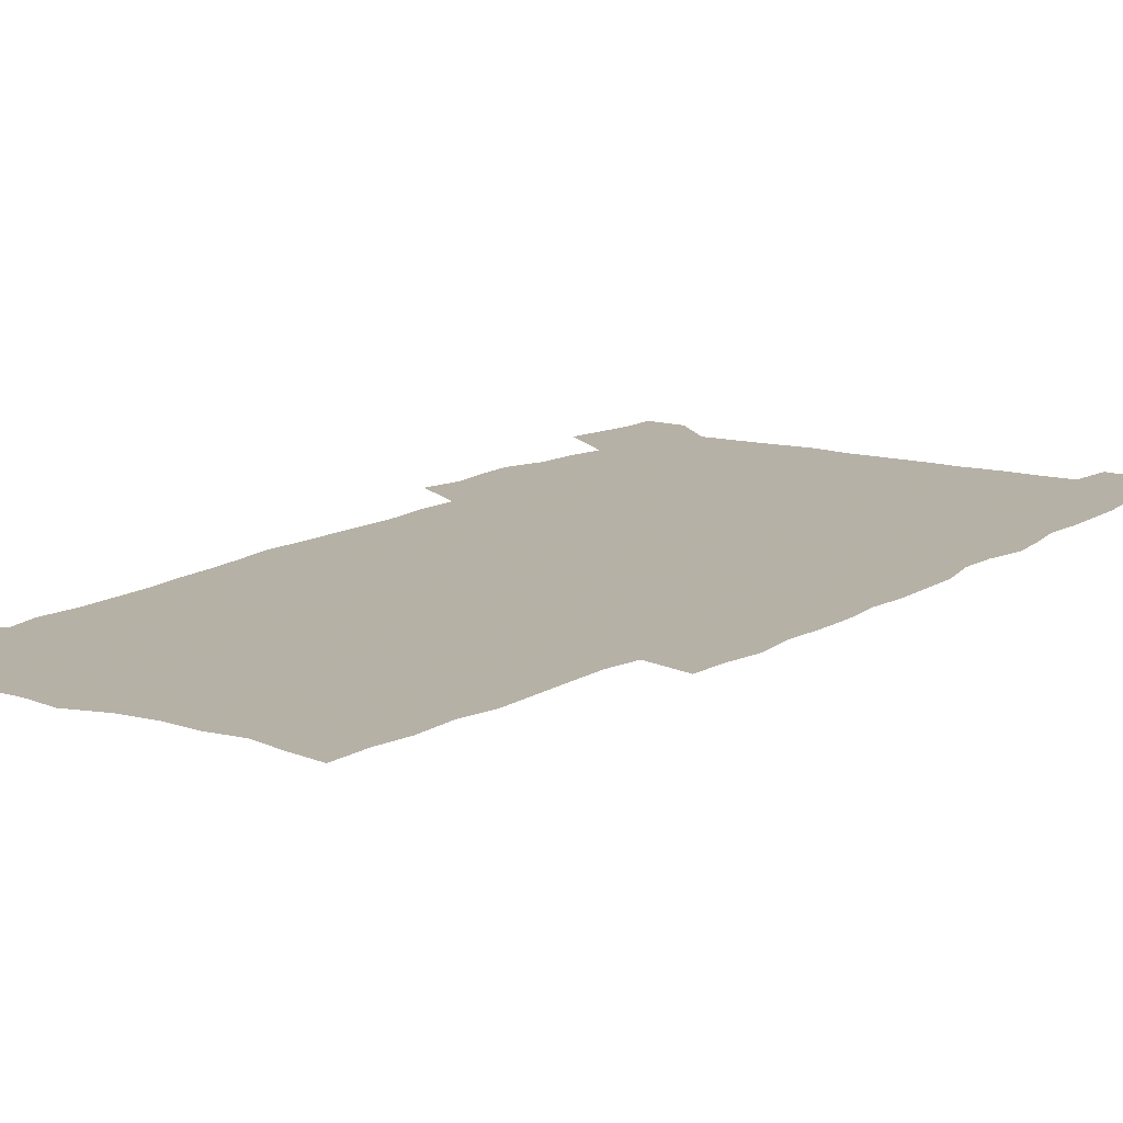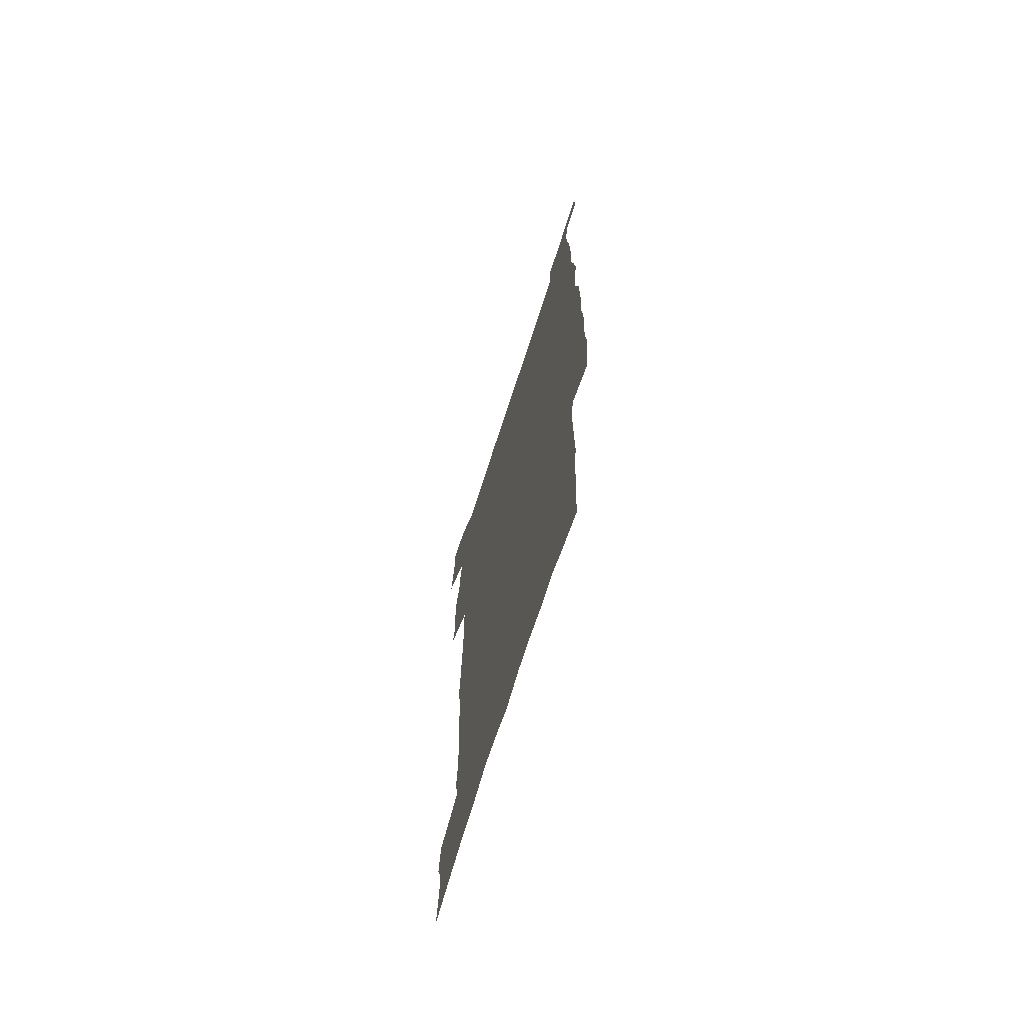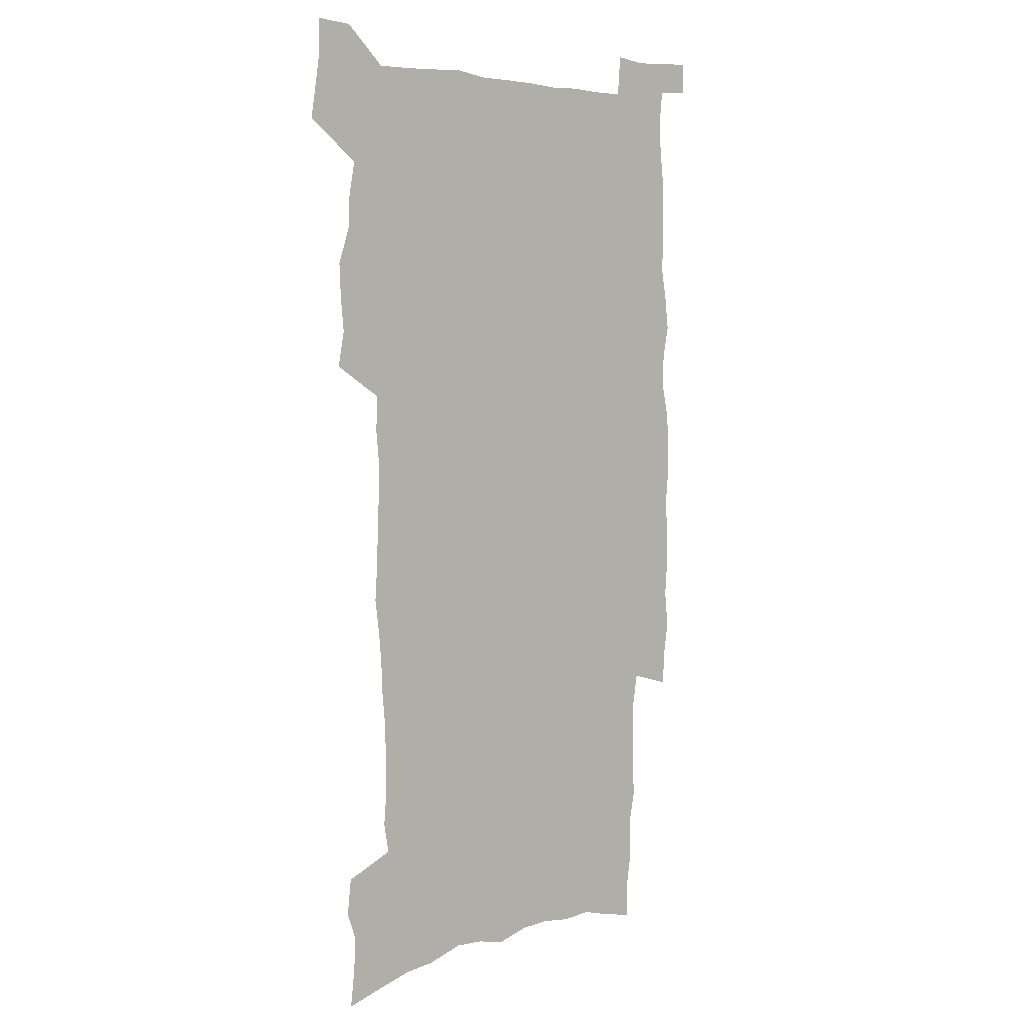
<metadata>
{"format":"obj","ext":"obj","renderer":"f3d","projection":"perspective","resolution":1024,"background":"white","views":[{"elev":12.1,"azim":34.0,"up":"+Z"},{"elev":-70.7,"azim":72.2,"up":"+Y"},{"elev":4.8,"azim":-41.0,"up":"+Y"}]}
</metadata>
<code>
v 442.1 556.8 0
v 444.4 571.4 0
v 446.6 585.8 0
v 446.5 600.8 0
v 460.4 149.5 0
v 462.4 166 0
v 463.2 181.3 0
v 458.9 193.4 0
v 460.7 209.6 0
v 456 446.8 0
v 458.9 462.8 0
v 457.4 478 0
v 456.8 493.2 0
v 462 509 0
v 462.6 523.9 0
v 465.4 538.8 0
v 463.7 554.4 0
v 464.2 569.2 0
v 464.2 584.2 0
v 462.9 599.8 0
v 477.4 154.4 0
v 480.1 171.9 0
v 482.7 188.5 0
v 478.9 200.6 0
v 482.7 219.1 0
v 480.4 232.5 0
v 481.7 248.9 0
v 481.5 264 0
v 481.2 279.3 0
v 479.8 293.9 0
v 479.1 309 0
v 477.9 324 0
v 475.9 338.8 0
v 477.1 355 0
v 477.5 370.9 0
v 478.2 386.7 0
v 478.5 402.2 0
v 477 417.3 0
v 477.8 432.9 0
v 476 448 0
v 478 463.5 0
v 475.8 478.6 0
v 479.2 493.9 0
v 480.3 508.6 0
v 479.5 523.4 0
v 482.8 537.9 0
v 481.3 553.2 0
v 480.6 568.3 0
v 480.9 582.9 0
v 493.7 158.8 0
v 495.8 176 0
v 495.4 190.2 0
v 496.6 206.2 0
v 499.1 223.8 0
v 496.8 237.1 0
v 499.7 254.4 0
v 499.1 269.1 0
v 499.7 284.7 0
v 499.3 299.4 0
v 497.8 313.8 0
v 496.8 328.6 0
v 496.5 343.8 0
v 495.8 358.7 0
v 496.9 374.6 0
v 497.1 389.7 0
v 496.4 404.4 0
v 496.4 419.4 0
v 496 434.3 0
v 494.9 449.2 0
v 496.1 464.4 0
v 496.9 479.2 0
v 496.5 493.9 0
v 498.1 508.5 0
v 498 523 0
v 498.7 537.4 0
v 499.5 551.4 0
v 497.3 567.3 0
v 495.9 583.2 0
v 508.2 160.5 0
v 510.3 177.9 0
v 510.1 192.7 0
v 515.7 214.4 0
v 515.8 228.9 0
v 515.6 243.3 0
v 515 257.6 0
v 515.1 272.7 0
v 516.1 288.5 0
v 514.2 302 0
v 513.4 316.6 0
v 513.5 331.9 0
v 511.8 346 0
v 512.3 361.2 0
v 514.3 377.5 0
v 513.7 391.6 0
v 513.2 406 0
v 512.4 420.6 0
v 513.1 435.6 0
v 513.4 450.4 0
v 513.3 465 0
v 513.9 479.5 0
v 513.6 493.9 0
v 513.5 508.4 0
v 513.9 522.6 0
v 514 536.9 0
v 514.3 551.2 0
v 513.2 566.3 0
v 510.8 583.9 0
v 525.1 165.6 0
v 525.7 181.2 0
v 528.1 200 0
v 530 217.3 0
v 529.6 230.6 0
v 531.6 247.5 0
v 529.9 260.2 0
v 530.1 275.3 0
v 530 290 0
v 529.4 304.4 0
v 528.1 318.4 0
v 529.3 334.8 0
v 529.3 349.3 0
v 528.1 363.3 0
v 528.4 378.1 0
v 528.9 393 0
v 528.6 407.1 0
v 528.8 421.6 0
v 527.4 436 0
v 528.7 451.1 0
v 529 465.5 0
v 529 479.7 0
v 529.3 493.9 0
v 529.1 508.2 0
v 529.1 522.4 0
v 530 536.2 0
v 529.2 551.1 0
v 528 566.7 0
v 525.5 585.1 0
v 538.9 164.9 0
v 541.2 185.4 0
v 542.1 201.5 0
v 542.9 216.9 0
v 544.2 233.8 0
v 544.4 248.3 0
v 543.9 261.7 0
v 544.4 276.4 0
v 544.4 291.8 0
v 543.8 306.2 0
v 543.3 320.8 0
v 543.3 335.6 0
v 543.4 350.5 0
v 543.2 364.9 0
v 543.1 379.2 0
v 542.9 393.4 0
v 542.3 407.1 0
v 544 423 0
v 543.2 437.1 0
v 543.7 451.6 0
v 543.6 465.8 0
v 542.7 480 0
v 544 494.3 0
v 543.8 508.3 0
v 544.6 522.2 0
v 544 537.1 0
v 543.7 551.3 0
v 543 566.4 0
v 541.8 582.8 0
v 552.8 161.9 0
v 554.8 184.3 0
v 555.6 200.8 0
v 556.5 218 0
v 557.4 234.3 0
v 557.5 248.6 0
v 558.2 263.4 0
v 557.8 276.4 0
v 558.3 293.8 0
v 557.7 307.3 0
v 557.4 321.6 0
v 557.4 336.3 0
v 557.3 351 0
v 557.2 365.6 0
v 557.2 379.9 0
v 557.4 394.1 0
v 557.7 408.9 0
v 557.9 423.3 0
v 557.9 437.5 0
v 558.2 452 0
v 558.4 466.1 0
v 558 480.3 0
v 558.6 494.4 0
v 558.3 508.4 0
v 558.5 522.3 0
v 558.4 536.6 0
v 558.2 551.2 0
v 557.8 565.9 0
v 556.7 582.8 0
v 568 166.1 0
v 569.1 186.1 0
v 569.9 203.1 0
v 570.4 220.2 0
v 570.7 234.1 0
v 571 250.2 0
v 571.1 263.5 0
v 571 276.8 0
v 571.4 294.1 0
v 571.7 308.2 0
v 571.5 322.3 0
v 571.5 337.4 0
v 571.3 351.7 0
v 571.2 366.3 0
v 570.9 379.7 0
v 572 395.5 0
v 572 409.5 0
v 572.1 423.4 0
v 572.1 437.7 0
v 572.2 451.8 0
v 572.5 466.5 0
v 572.5 480.5 0
v 572.6 494.5 0
v 572.5 508.5 0
v 572.4 522.7 0
v 572.8 536.3 0
v 572.3 551.9 0
v 572.3 566.3 0
v 571.5 582.6 0
v 582.2 166.8 0
v 582.7 186 0
v 583.7 200.8 0
v 583.8 218.2 0
v 584.1 234.3 0
v 584.6 248.4 0
v 584.4 263.3 0
v 584.7 276.8 0
v 585.7 291.6 0
v 585.4 308.2 0
v 585.4 322.3 0
v 585.3 337.4 0
v 585.3 352.1 0
v 585.2 366.9 0
v 585.6 381.5 0
v 585.7 395.6 0
v 585.8 410 0
v 586.2 423.7 0
v 586.3 437.9 0
v 586.3 452 0
v 586.4 466.3 0
v 586.7 480.5 0
v 586.7 494.6 0
v 586.7 508.6 0
v 586.7 522.6 0
v 586.8 537.1 0
v 587 551.1 0
v 586.8 566 0
v 586.5 581.8 0
v 596.4 165 0
v 596.6 182.8 0
v 597.6 199.5 0
v 597.3 218.4 0
v 597.9 232.6 0
v 598.3 247.3 0
v 598.4 262.2 0
v 598.4 278.1 0
v 599.6 290.9 0
v 599.1 307.8 0
v 599.3 322.1 0
v 599.5 336.2 0
v 599.2 352.5 0
v 599.2 367 0
v 599.4 381.3 0
v 599.7 395.5 0
v 600.3 409.6 0
v 600.2 423.9 0
v 600.3 437.9 0
v 600.5 451.9 0
v 600.8 465.8 0
v 600.9 480.6 0
v 600.9 494.8 0
v 600.8 508.8 0
v 600.9 523 0
v 601 537 0
v 601.3 551.6 0
v 601.3 566.1 0
v 601.1 582.4 0
v 610.3 166.2 0
v 609.9 185.6 0
v 612 197.9 0
v 611.5 215.4 0
v 611.9 230.6 0
v 612.7 245.1 0
v 613 260.2 0
v 612.8 276 0
v 613.3 290.6 0
v 612.7 307.5 0
v 613.5 321.4 0
v 613.4 336.6 0
v 613.9 351 0
v 613.6 366 0
v 613.9 380.3 0
v 614.1 394.8 0
v 614.4 409.1 0
v 614.8 423.4 0
v 614.6 437.7 0
v 615.2 452 0
v 614.6 467.5 0
v 615.6 481.2 0
v 615.1 495.1 0
v 615.2 509.1 0
v 615.3 523.2 0
v 614.6 536.7 0
v 615.7 552.2 0
v 615.5 565.9 0
v 615.7 581.8 0
v 625.1 162.1 0
v 624.5 180.9 0
v 626.2 195.1 0
v 626 212.2 0
v 626.2 228 0
v 627.3 242.7 0
v 627.5 258.3 0
v 627.3 274.3 0
v 627.8 289.4 0
v 626.9 305.6 0
v 628.5 319.5 0
v 628.6 334.5 0
v 628.4 349.7 0
v 628.9 364.3 0
v 628.5 379.3 0
v 629.2 393.5 0
v 629.9 408 0
v 630.5 422.5 0
v 630 437.4 0
v 629.8 452.1 0
v 628.6 466.9 0
v 630.5 481 0
v 630.3 495.2 0
v 631.4 509.7 0
v 630.6 523.9 0
v 629.8 538 0
v 630.3 552.5 0
v 630 566.7 0
v 630.3 582 0
v 631.7 600.5 0
v 639.5 159.2 0
v 639.5 176.3 0
v 641.6 190.5 0
v 641.1 208.3 0
v 643.8 222.3 0
v 643.6 238.4 0
v 643.4 254.5 0
v 643.3 270.6 0
v 645.6 284.9 0
v 644.4 301.5 0
v 644.8 316.6 0
v 643.9 332.5 0
v 645.4 346.9 0
v 644.8 362.2 0
v 646.1 376.7 0
v 646.5 391.5 0
v 647.5 406.1 0
v 646.5 421.5 0
v 646.7 436.4 0
v 645.9 451.5 0
v 645.9 466.4 0
v 644.5 481.1 0
v 645.3 495.1 0
v 646.9 510 0
v 645.7 524.4 0
v 644.3 538.4 0
v 646 553.2 0
v 644.4 567.4 0
v 645 582.4 0
v 646.4 598.8 0
v 665.1 279.4 0
v 665.8 295 0
v 668 309.8 0
v 666.3 326.5 0
v 667.5 341.6 0
v 667.7 357.1 0
v 666.3 373.1 0
v 667.7 388.1 0
v 667.4 403.4 0
v 667.1 418.7 0
v 663.6 435.6 0
v 664 450.4 0
v 666.9 465.1 0
v 665.1 480.3 0
v 662.5 495.5 0
v 663.3 510.4 0
v 663.1 525 0
v 662.7 539.7 0
v 661 554.3 0
v 660 568.6 0
v 661.7 585.1 0
v 661.5 599.8 0
v 677.3 586.3 0
v 676.5 600.7 0
f 16 17 1
f 1 17 2
f 17 18 2
f 2 18 3
f 18 19 3
f 3 19 4
f 19 20 4
f 5 21 6
f 21 22 6
f 6 22 7
f 22 23 7
f 7 23 8
f 23 24 8
f 8 24 9
f 24 25 9
f 39 40 10
f 10 40 11
f 40 41 11
f 11 41 12
f 41 42 12
f 12 42 13
f 42 43 13
f 13 43 14
f 43 44 14
f 14 44 15
f 44 45 15
f 15 45 16
f 45 46 16
f 16 46 17
f 46 47 17
f 17 47 18
f 47 48 18
f 18 48 19
f 48 49 19
f 19 49 20
f 21 50 22
f 50 51 22
f 22 51 23
f 51 52 23
f 23 52 24
f 52 53 24
f 24 53 25
f 53 54 25
f 25 54 26
f 54 55 26
f 26 55 27
f 55 56 27
f 27 56 28
f 56 57 28
f 28 57 29
f 57 58 29
f 29 58 30
f 58 59 30
f 30 59 31
f 59 60 31
f 31 60 32
f 60 61 32
f 32 61 33
f 61 62 33
f 33 62 34
f 62 63 34
f 34 63 35
f 63 64 35
f 35 64 36
f 64 65 36
f 36 65 37
f 65 66 37
f 37 66 38
f 66 67 38
f 38 67 39
f 67 68 39
f 39 68 40
f 68 69 40
f 40 69 41
f 69 70 41
f 41 70 42
f 70 71 42
f 42 71 43
f 71 72 43
f 43 72 44
f 72 73 44
f 44 73 45
f 73 74 45
f 45 74 46
f 74 75 46
f 46 75 47
f 75 76 47
f 47 76 48
f 76 77 48
f 48 77 49
f 77 78 49
f 50 79 51
f 79 80 51
f 51 80 52
f 80 81 52
f 52 81 53
f 81 82 53
f 53 82 54
f 82 83 54
f 54 83 55
f 83 84 55
f 55 84 56
f 84 85 56
f 56 85 57
f 85 86 57
f 57 86 58
f 86 87 58
f 58 87 59
f 87 88 59
f 59 88 60
f 88 89 60
f 60 89 61
f 89 90 61
f 61 90 62
f 90 91 62
f 62 91 63
f 91 92 63
f 63 92 64
f 92 93 64
f 64 93 65
f 93 94 65
f 65 94 66
f 94 95 66
f 66 95 67
f 95 96 67
f 67 96 68
f 96 97 68
f 68 97 69
f 97 98 69
f 69 98 70
f 98 99 70
f 70 99 71
f 99 100 71
f 71 100 72
f 100 101 72
f 72 101 73
f 101 102 73
f 73 102 74
f 102 103 74
f 74 103 75
f 103 104 75
f 75 104 76
f 104 105 76
f 76 105 77
f 105 106 77
f 77 106 78
f 106 107 78
f 79 108 80
f 108 109 80
f 80 109 81
f 109 110 81
f 81 110 82
f 110 111 82
f 82 111 83
f 111 112 83
f 83 112 84
f 112 113 84
f 84 113 85
f 113 114 85
f 85 114 86
f 114 115 86
f 86 115 87
f 115 116 87
f 87 116 88
f 116 117 88
f 88 117 89
f 117 118 89
f 89 118 90
f 118 119 90
f 90 119 91
f 119 120 91
f 91 120 92
f 120 121 92
f 92 121 93
f 121 122 93
f 93 122 94
f 122 123 94
f 94 123 95
f 123 124 95
f 95 124 96
f 124 125 96
f 96 125 97
f 125 126 97
f 97 126 98
f 126 127 98
f 98 127 99
f 127 128 99
f 99 128 100
f 128 129 100
f 100 129 101
f 129 130 101
f 101 130 102
f 130 131 102
f 102 131 103
f 131 132 103
f 103 132 104
f 132 133 104
f 104 133 105
f 133 134 105
f 105 134 106
f 134 135 106
f 106 135 107
f 135 136 107
f 108 137 109
f 137 138 109
f 109 138 110
f 138 139 110
f 110 139 111
f 139 140 111
f 111 140 112
f 140 141 112
f 112 141 113
f 141 142 113
f 113 142 114
f 142 143 114
f 114 143 115
f 143 144 115
f 115 144 116
f 144 145 116
f 116 145 117
f 145 146 117
f 117 146 118
f 146 147 118
f 118 147 119
f 147 148 119
f 119 148 120
f 148 149 120
f 120 149 121
f 149 150 121
f 121 150 122
f 150 151 122
f 122 151 123
f 151 152 123
f 123 152 124
f 152 153 124
f 124 153 125
f 153 154 125
f 125 154 126
f 154 155 126
f 126 155 127
f 155 156 127
f 127 156 128
f 156 157 128
f 128 157 129
f 157 158 129
f 129 158 130
f 158 159 130
f 130 159 131
f 159 160 131
f 131 160 132
f 160 161 132
f 132 161 133
f 161 162 133
f 133 162 134
f 162 163 134
f 134 163 135
f 163 164 135
f 135 164 136
f 164 165 136
f 137 166 138
f 166 167 138
f 138 167 139
f 167 168 139
f 139 168 140
f 168 169 140
f 140 169 141
f 169 170 141
f 141 170 142
f 170 171 142
f 142 171 143
f 171 172 143
f 143 172 144
f 172 173 144
f 144 173 145
f 173 174 145
f 145 174 146
f 174 175 146
f 146 175 147
f 175 176 147
f 147 176 148
f 176 177 148
f 148 177 149
f 177 178 149
f 149 178 150
f 178 179 150
f 150 179 151
f 179 180 151
f 151 180 152
f 180 181 152
f 152 181 153
f 181 182 153
f 153 182 154
f 182 183 154
f 154 183 155
f 183 184 155
f 155 184 156
f 184 185 156
f 156 185 157
f 185 186 157
f 157 186 158
f 186 187 158
f 158 187 159
f 187 188 159
f 159 188 160
f 188 189 160
f 160 189 161
f 189 190 161
f 161 190 162
f 190 191 162
f 162 191 163
f 191 192 163
f 163 192 164
f 192 193 164
f 164 193 165
f 193 194 165
f 166 195 167
f 195 196 167
f 167 196 168
f 196 197 168
f 168 197 169
f 197 198 169
f 169 198 170
f 198 199 170
f 170 199 171
f 199 200 171
f 171 200 172
f 200 201 172
f 172 201 173
f 201 202 173
f 173 202 174
f 202 203 174
f 174 203 175
f 203 204 175
f 175 204 176
f 204 205 176
f 176 205 177
f 205 206 177
f 177 206 178
f 206 207 178
f 178 207 179
f 207 208 179
f 179 208 180
f 208 209 180
f 180 209 181
f 209 210 181
f 181 210 182
f 210 211 182
f 182 211 183
f 211 212 183
f 183 212 184
f 212 213 184
f 184 213 185
f 213 214 185
f 185 214 186
f 214 215 186
f 186 215 187
f 215 216 187
f 187 216 188
f 216 217 188
f 188 217 189
f 217 218 189
f 189 218 190
f 218 219 190
f 190 219 191
f 219 220 191
f 191 220 192
f 220 221 192
f 192 221 193
f 221 222 193
f 193 222 194
f 222 223 194
f 195 224 196
f 224 225 196
f 196 225 197
f 225 226 197
f 197 226 198
f 226 227 198
f 198 227 199
f 227 228 199
f 199 228 200
f 228 229 200
f 200 229 201
f 229 230 201
f 201 230 202
f 230 231 202
f 202 231 203
f 231 232 203
f 203 232 204
f 232 233 204
f 204 233 205
f 233 234 205
f 205 234 206
f 234 235 206
f 206 235 207
f 235 236 207
f 207 236 208
f 236 237 208
f 208 237 209
f 237 238 209
f 209 238 210
f 238 239 210
f 210 239 211
f 239 240 211
f 211 240 212
f 240 241 212
f 212 241 213
f 241 242 213
f 213 242 214
f 242 243 214
f 214 243 215
f 243 244 215
f 215 244 216
f 244 245 216
f 216 245 217
f 245 246 217
f 217 246 218
f 246 247 218
f 218 247 219
f 247 248 219
f 219 248 220
f 248 249 220
f 220 249 221
f 249 250 221
f 221 250 222
f 250 251 222
f 222 251 223
f 251 252 223
f 224 253 225
f 253 254 225
f 225 254 226
f 254 255 226
f 226 255 227
f 255 256 227
f 227 256 228
f 256 257 228
f 228 257 229
f 257 258 229
f 229 258 230
f 258 259 230
f 230 259 231
f 259 260 231
f 231 260 232
f 260 261 232
f 232 261 233
f 261 262 233
f 233 262 234
f 262 263 234
f 234 263 235
f 263 264 235
f 235 264 236
f 264 265 236
f 236 265 237
f 265 266 237
f 237 266 238
f 266 267 238
f 238 267 239
f 267 268 239
f 239 268 240
f 268 269 240
f 240 269 241
f 269 270 241
f 241 270 242
f 270 271 242
f 242 271 243
f 271 272 243
f 243 272 244
f 272 273 244
f 244 273 245
f 273 274 245
f 245 274 246
f 274 275 246
f 246 275 247
f 275 276 247
f 247 276 248
f 276 277 248
f 248 277 249
f 277 278 249
f 249 278 250
f 278 279 250
f 250 279 251
f 279 280 251
f 251 280 252
f 280 281 252
f 253 282 254
f 282 283 254
f 254 283 255
f 283 284 255
f 255 284 256
f 284 285 256
f 256 285 257
f 285 286 257
f 257 286 258
f 286 287 258
f 258 287 259
f 287 288 259
f 259 288 260
f 288 289 260
f 260 289 261
f 289 290 261
f 261 290 262
f 290 291 262
f 262 291 263
f 291 292 263
f 263 292 264
f 292 293 264
f 264 293 265
f 293 294 265
f 265 294 266
f 294 295 266
f 266 295 267
f 295 296 267
f 267 296 268
f 296 297 268
f 268 297 269
f 297 298 269
f 269 298 270
f 298 299 270
f 270 299 271
f 299 300 271
f 271 300 272
f 300 301 272
f 272 301 273
f 301 302 273
f 273 302 274
f 302 303 274
f 274 303 275
f 303 304 275
f 275 304 276
f 304 305 276
f 276 305 277
f 305 306 277
f 277 306 278
f 306 307 278
f 278 307 279
f 307 308 279
f 279 308 280
f 308 309 280
f 280 309 281
f 309 310 281
f 282 311 283
f 311 312 283
f 283 312 284
f 312 313 284
f 284 313 285
f 313 314 285
f 285 314 286
f 314 315 286
f 286 315 287
f 315 316 287
f 287 316 288
f 316 317 288
f 288 317 289
f 317 318 289
f 289 318 290
f 318 319 290
f 290 319 291
f 319 320 291
f 291 320 292
f 320 321 292
f 292 321 293
f 321 322 293
f 293 322 294
f 322 323 294
f 294 323 295
f 323 324 295
f 295 324 296
f 324 325 296
f 296 325 297
f 325 326 297
f 297 326 298
f 326 327 298
f 298 327 299
f 327 328 299
f 299 328 300
f 328 329 300
f 300 329 301
f 329 330 301
f 301 330 302
f 330 331 302
f 302 331 303
f 331 332 303
f 303 332 304
f 332 333 304
f 304 333 305
f 333 334 305
f 305 334 306
f 334 335 306
f 306 335 307
f 335 336 307
f 307 336 308
f 336 337 308
f 308 337 309
f 337 338 309
f 309 338 310
f 338 339 310
f 311 341 312
f 341 342 312
f 312 342 313
f 342 343 313
f 313 343 314
f 343 344 314
f 314 344 315
f 344 345 315
f 315 345 316
f 345 346 316
f 316 346 317
f 346 347 317
f 317 347 318
f 347 348 318
f 318 348 319
f 348 349 319
f 319 349 320
f 349 350 320
f 320 350 321
f 350 351 321
f 321 351 322
f 351 352 322
f 322 352 323
f 352 353 323
f 323 353 324
f 353 354 324
f 324 354 325
f 354 355 325
f 325 355 326
f 355 356 326
f 326 356 327
f 356 357 327
f 327 357 328
f 357 358 328
f 328 358 329
f 358 359 329
f 329 359 330
f 359 360 330
f 330 360 331
f 360 361 331
f 331 361 332
f 361 362 332
f 332 362 333
f 362 363 333
f 333 363 334
f 363 364 334
f 334 364 335
f 364 365 335
f 335 365 336
f 365 366 336
f 336 366 337
f 366 367 337
f 337 367 338
f 367 368 338
f 338 368 339
f 368 369 339
f 339 369 340
f 369 370 340
f 349 371 350
f 371 372 350
f 350 372 351
f 372 373 351
f 351 373 352
f 373 374 352
f 352 374 353
f 374 375 353
f 353 375 354
f 375 376 354
f 354 376 355
f 376 377 355
f 355 377 356
f 377 378 356
f 356 378 357
f 378 379 357
f 357 379 358
f 379 380 358
f 358 380 359
f 380 381 359
f 359 381 360
f 381 382 360
f 360 382 361
f 382 383 361
f 361 383 362
f 383 384 362
f 362 384 363
f 384 385 363
f 363 385 364
f 385 386 364
f 364 386 365
f 386 387 365
f 365 387 366
f 387 388 366
f 366 388 367
f 388 389 367
f 367 389 368
f 389 390 368
f 368 390 369
f 390 391 369
f 369 391 370
f 391 392 370
f 391 393 392
f 393 394 392

</code>
